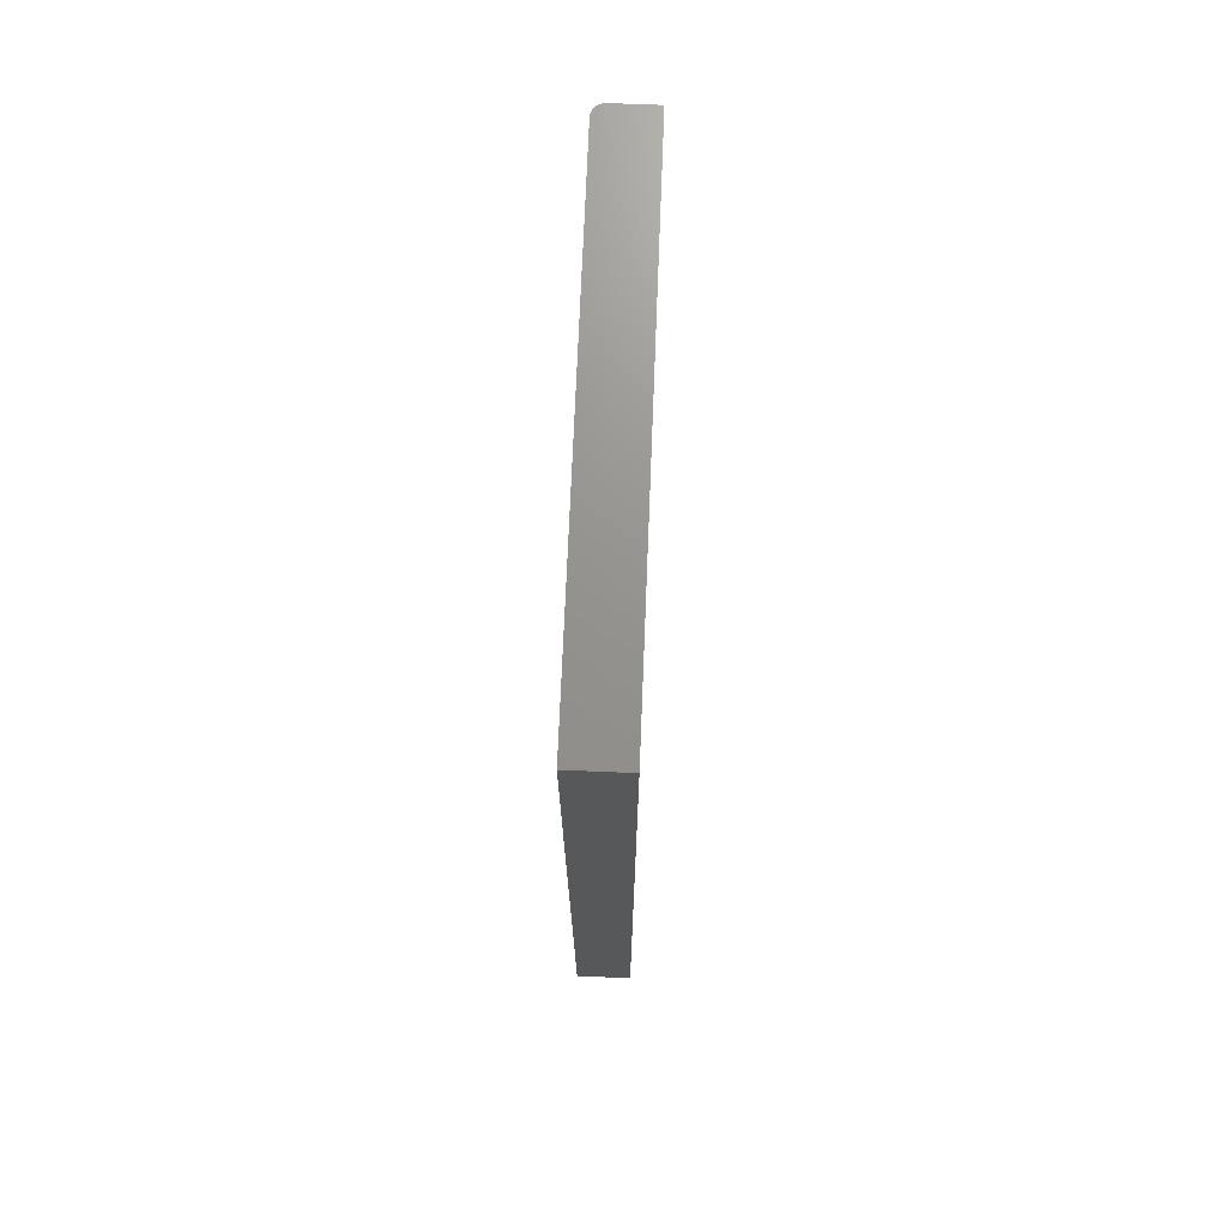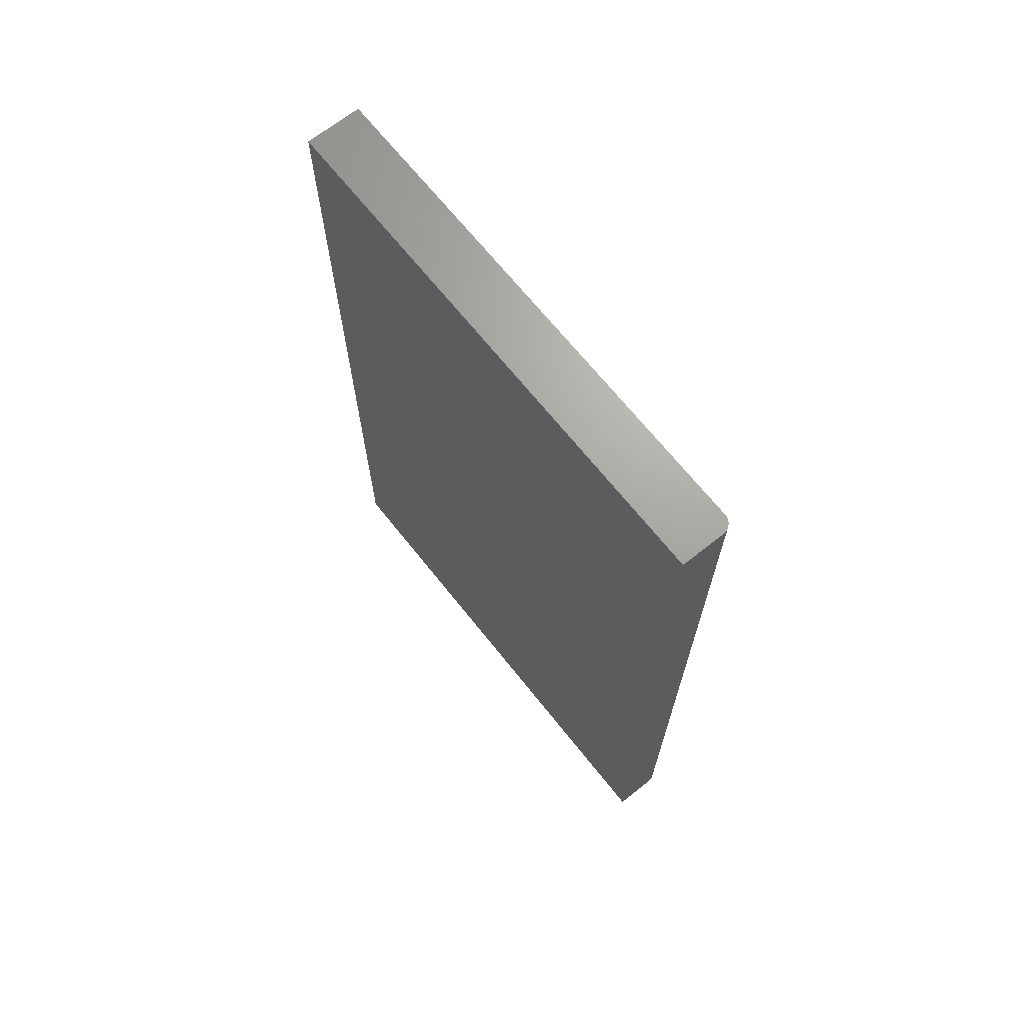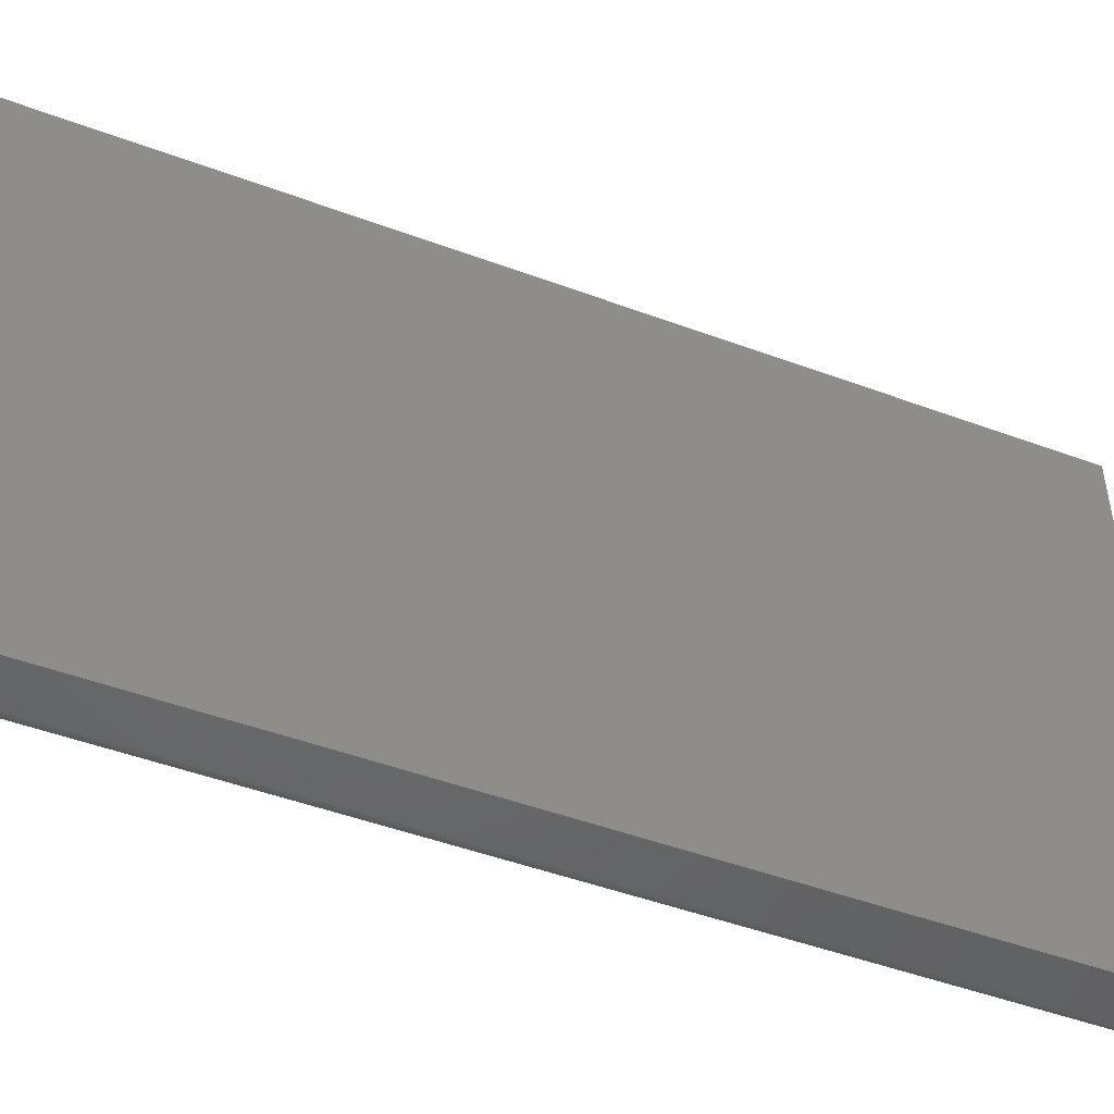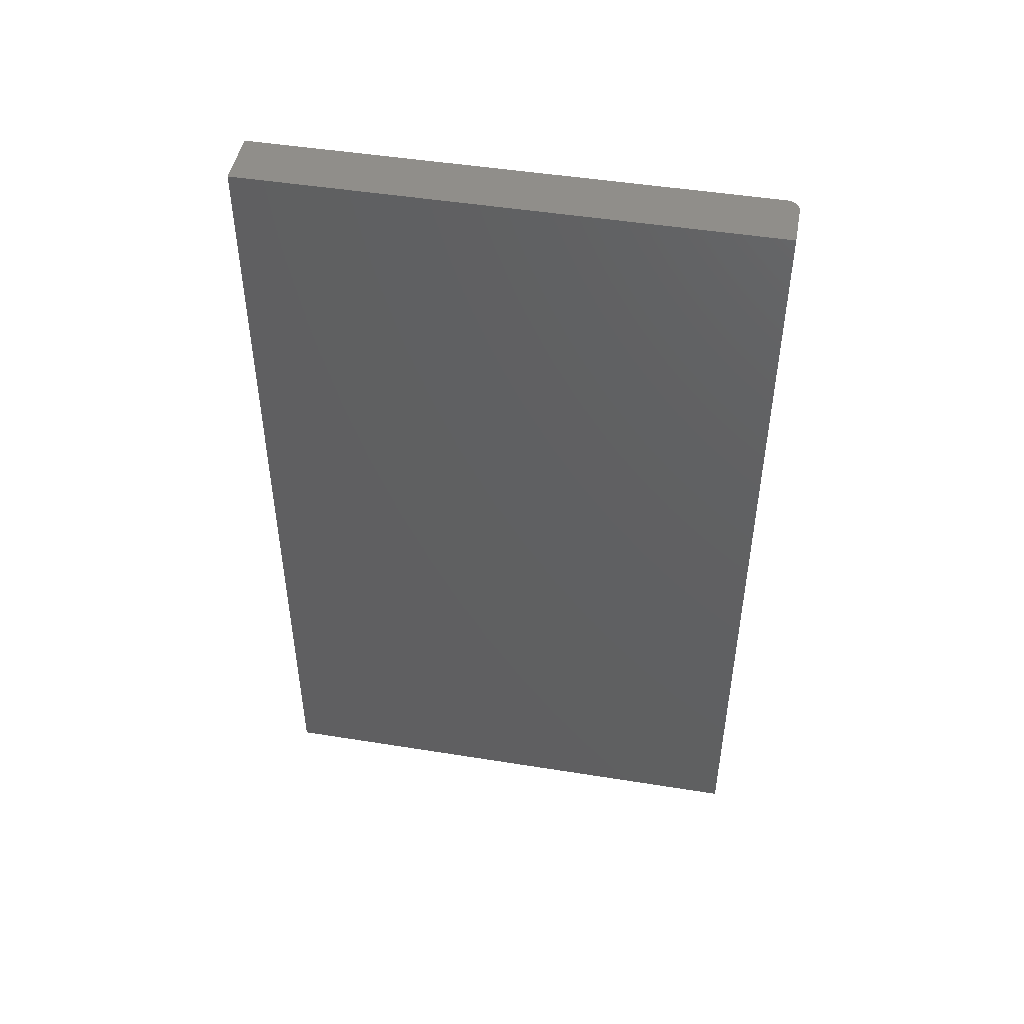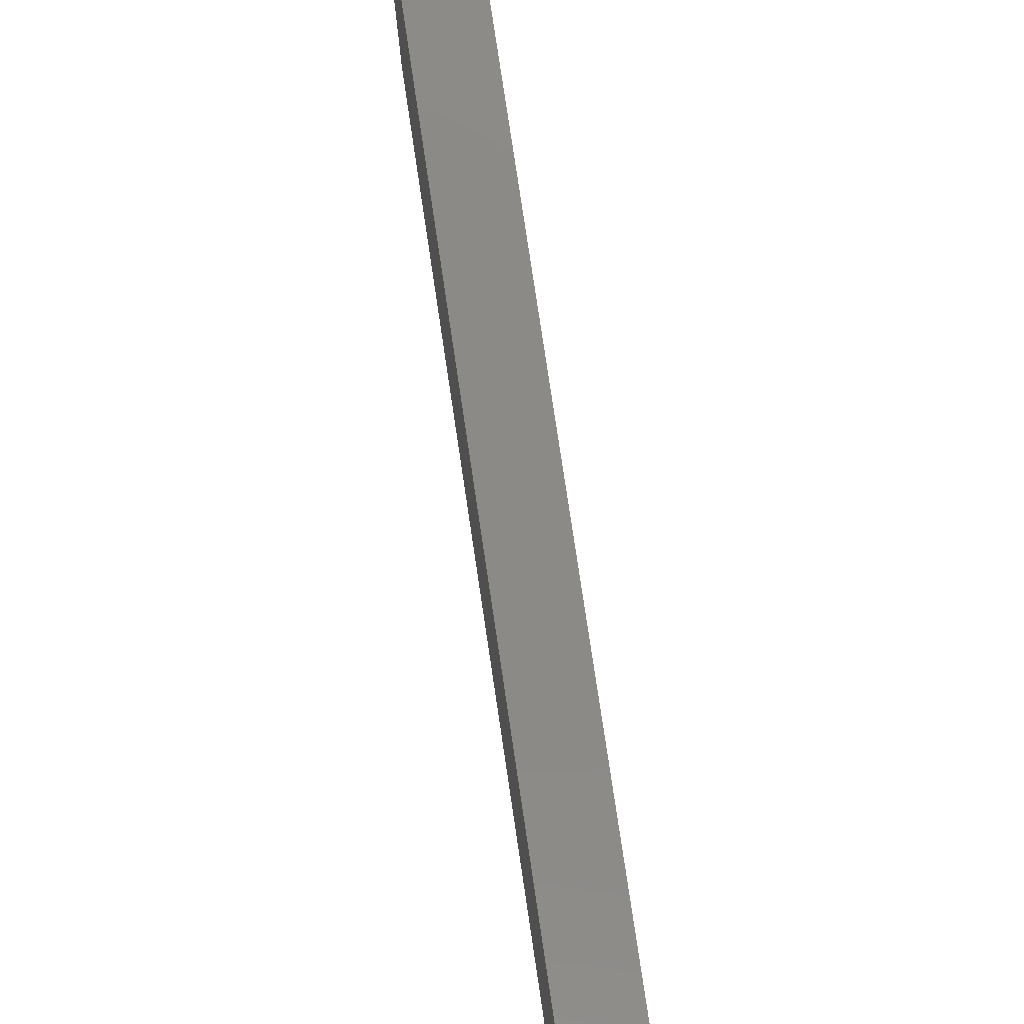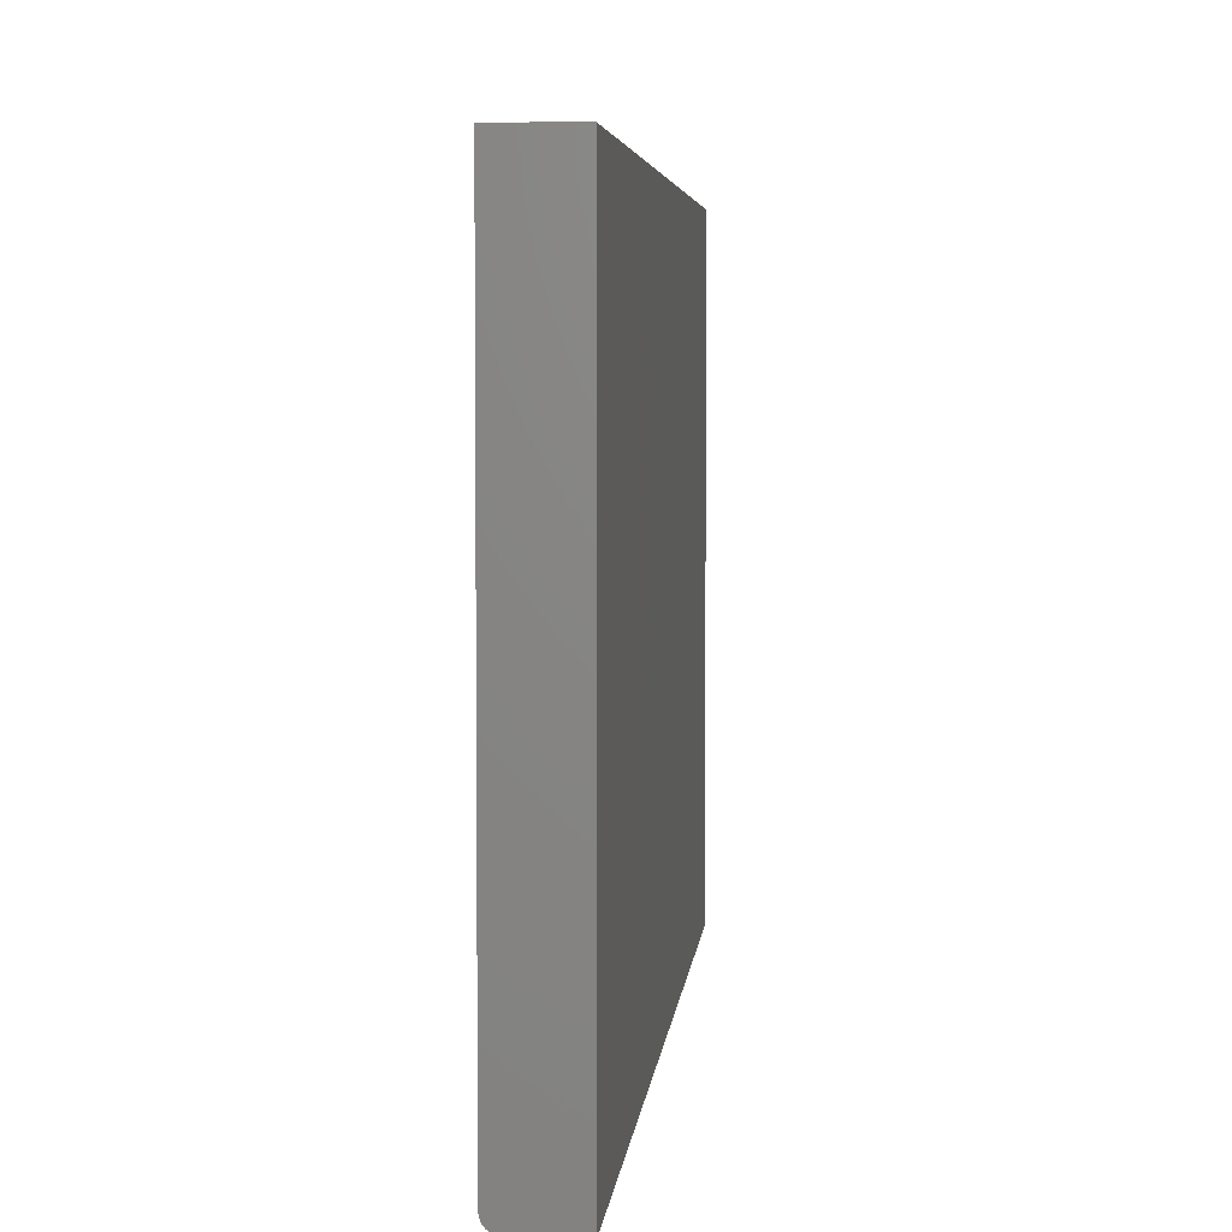
<metadata>
{"format":"stl","ext":"stl","renderer":"f3d","projection":"perspective","resolution":1024,"background":"white","views":[{"elev":71.3,"azim":2.3,"up":"+Y"},{"elev":68.1,"azim":141.5,"up":"+Y"},{"elev":-48.3,"azim":67.5,"up":"+Z"},{"elev":47.3,"azim":100.3,"up":"+Y"},{"elev":79.3,"azim":-8.5,"up":"+Z"},{"elev":4.4,"azim":4.9,"up":"+Z"}]}
</metadata>
<code>
# stl→obj: 24 verts, 44 faces
v -8.674e-19 -0.3359 -0.1406
v -3.617e-17 -0.3359 0.4953
v -8.674e-19 0.75 -0.1406
v -3.617e-17 0.75 0.4953
v 0.07031 -0.3359 0.4953
v 0.004576 -0.3359 -0.1517
v 0.006944 -0.3359 -0.1536
v 0.009646 -0.3359 -0.1551
v 0.01258 -0.3359 -0.1559
v 0.01562 -0.3359 -0.1562
v 0.07031 -0.3359 -0.1562
v 0.0003002 -0.3359 -0.1437
v 0.001189 -0.3359 -0.1466
v 0.002633 -0.3359 -0.1493
v 0.01562 0.75 -0.1562
v 0.01258 0.75 -0.1559
v 0.009646 0.75 -0.1551
v 0.001189 0.75 -0.1466
v 0.0003002 0.75 -0.1437
v 0.07031 0.75 0.4953
v 0.07031 0.75 -0.1562
v 0.006944 0.75 -0.1536
v 0.004576 0.75 -0.1517
v 0.002633 0.75 -0.1493
f 1 2 3
f 3 2 4
f 1 5 2
f 6 7 8
f 6 8 9
f 6 9 10
f 11 5 1
f 11 1 12
f 11 12 13
f 11 13 14
f 11 14 6
f 11 6 10
f 15 16 17
f 3 18 19
f 20 21 18
f 20 18 3
f 20 3 4
f 21 15 17
f 21 17 22
f 21 22 23
f 21 23 24
f 21 24 18
f 11 10 21
f 21 10 15
f 1 3 12
f 12 3 19
f 12 19 13
f 13 19 18
f 13 18 14
f 14 18 24
f 14 24 6
f 6 24 23
f 6 23 7
f 7 23 22
f 7 22 8
f 8 22 17
f 8 17 9
f 9 17 16
f 9 16 10
f 10 16 15
f 11 21 5
f 5 21 20
f 20 4 5
f 5 4 2

</code>
